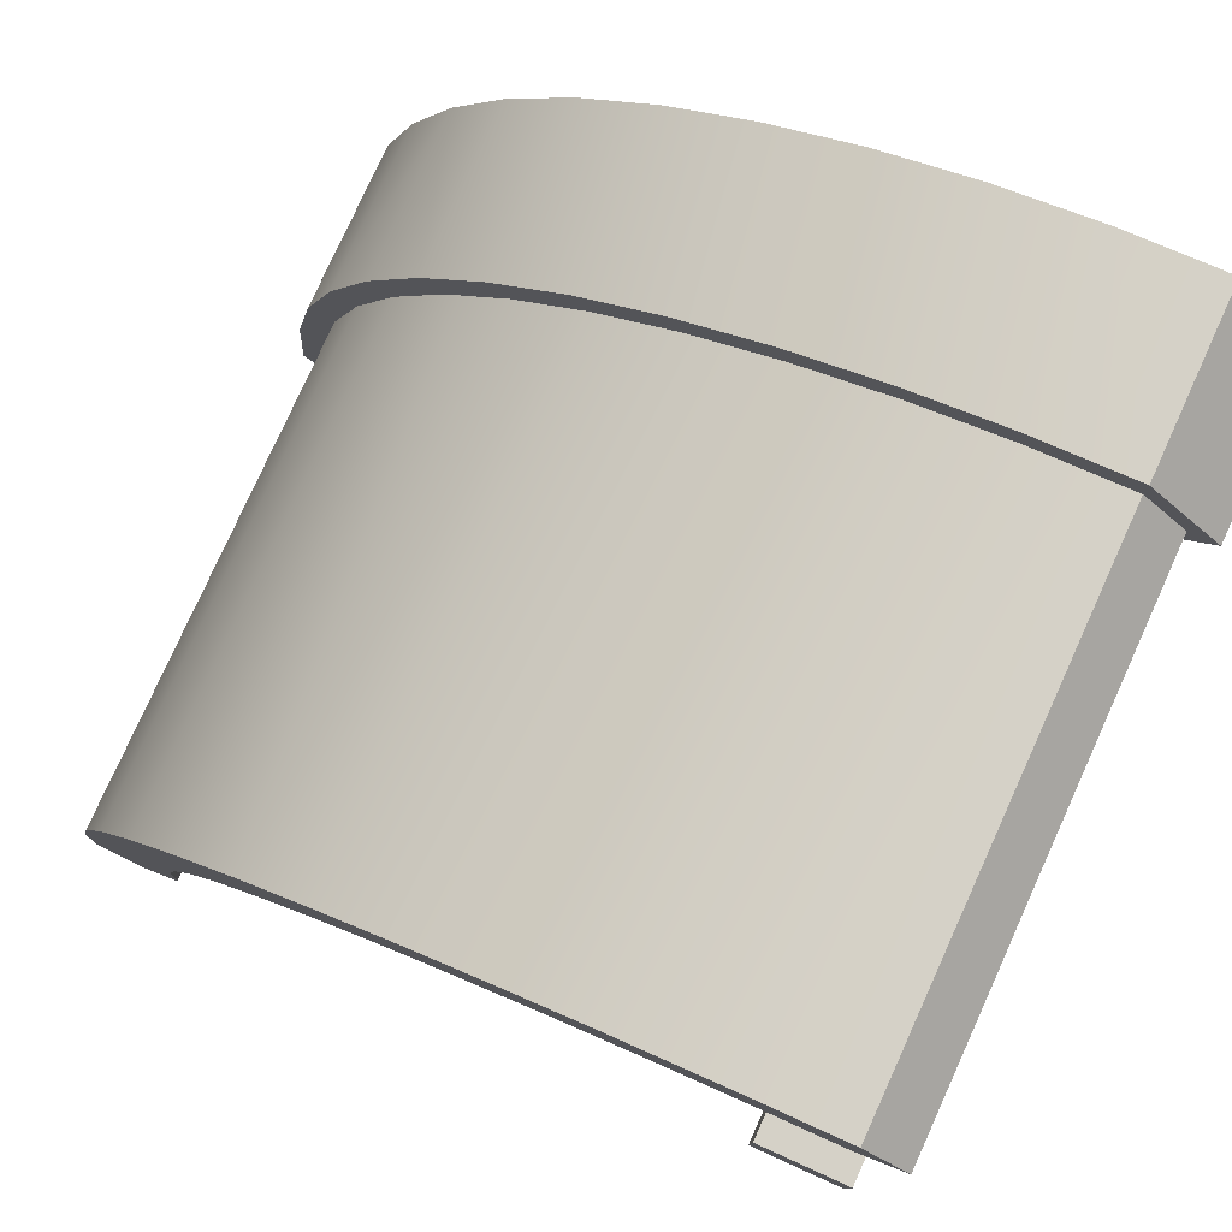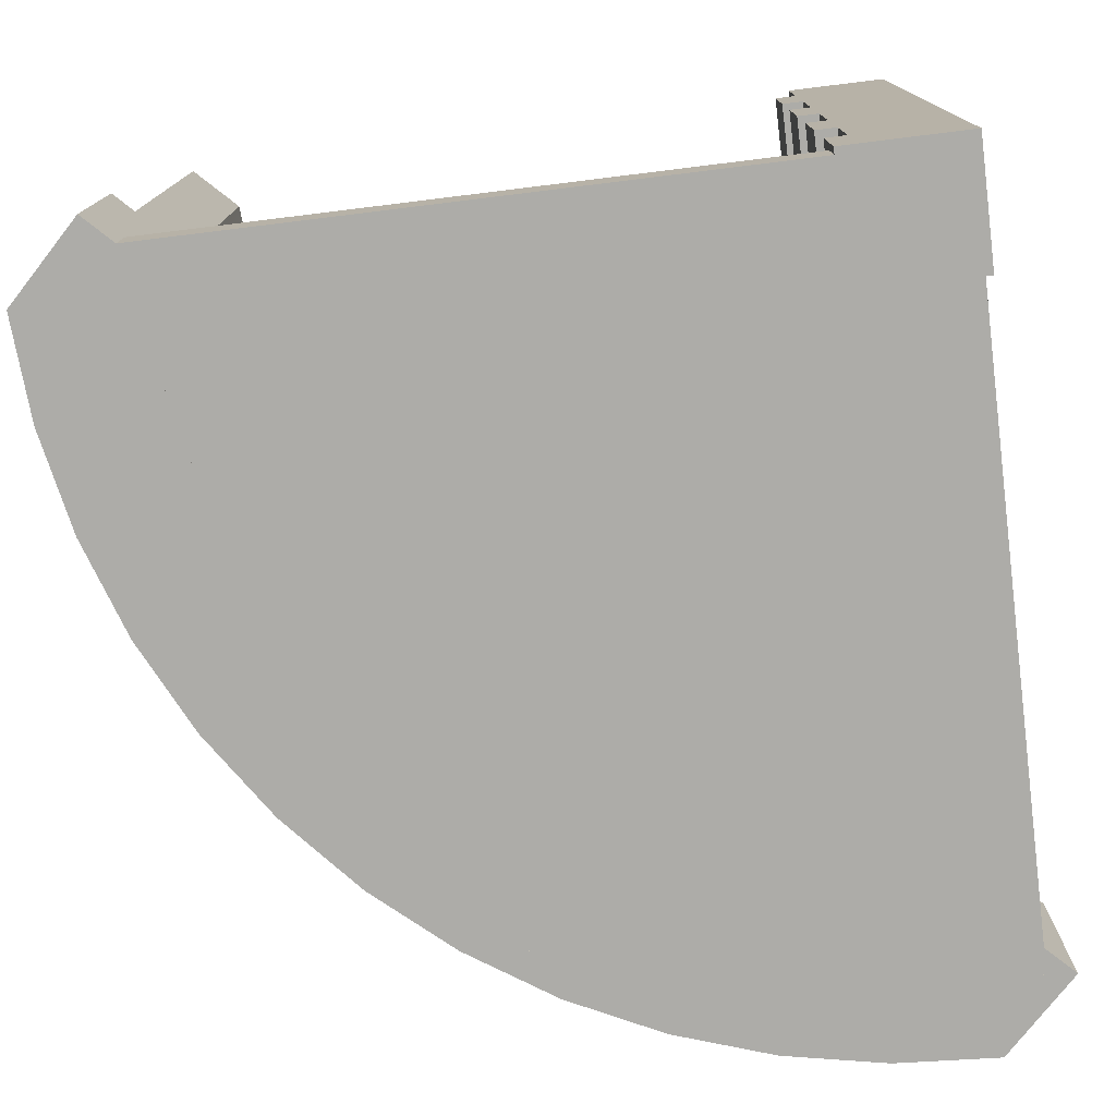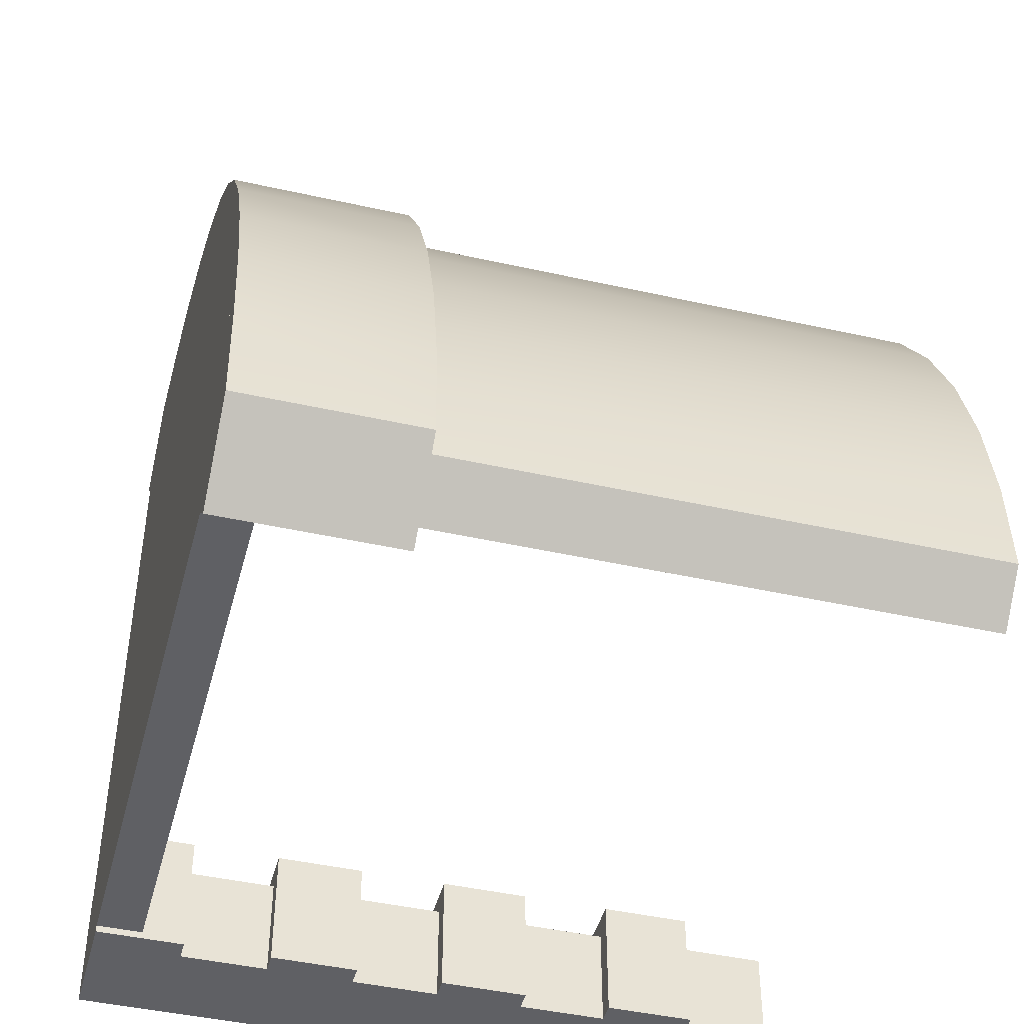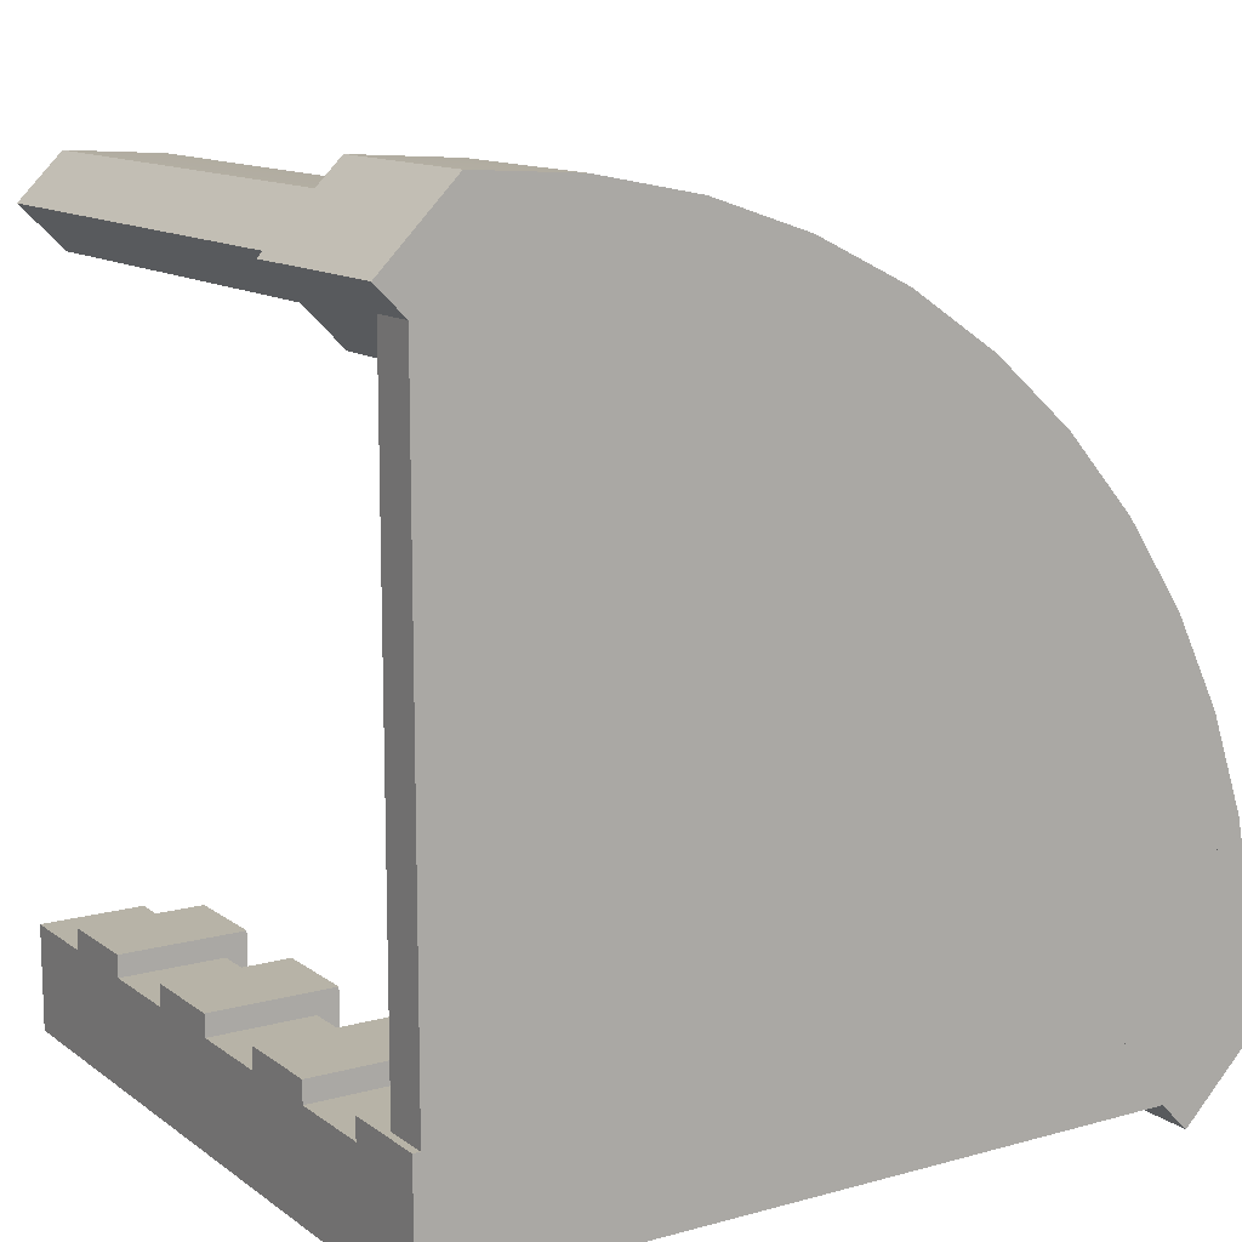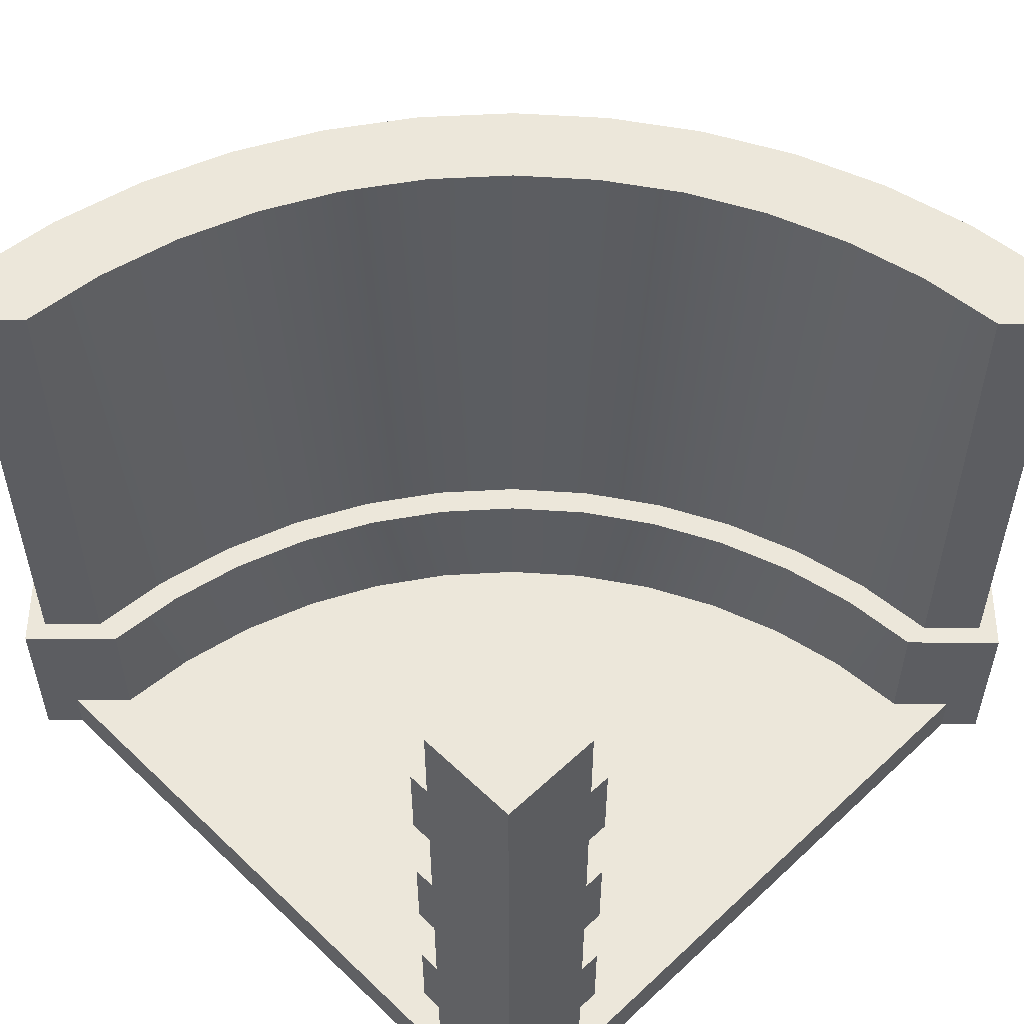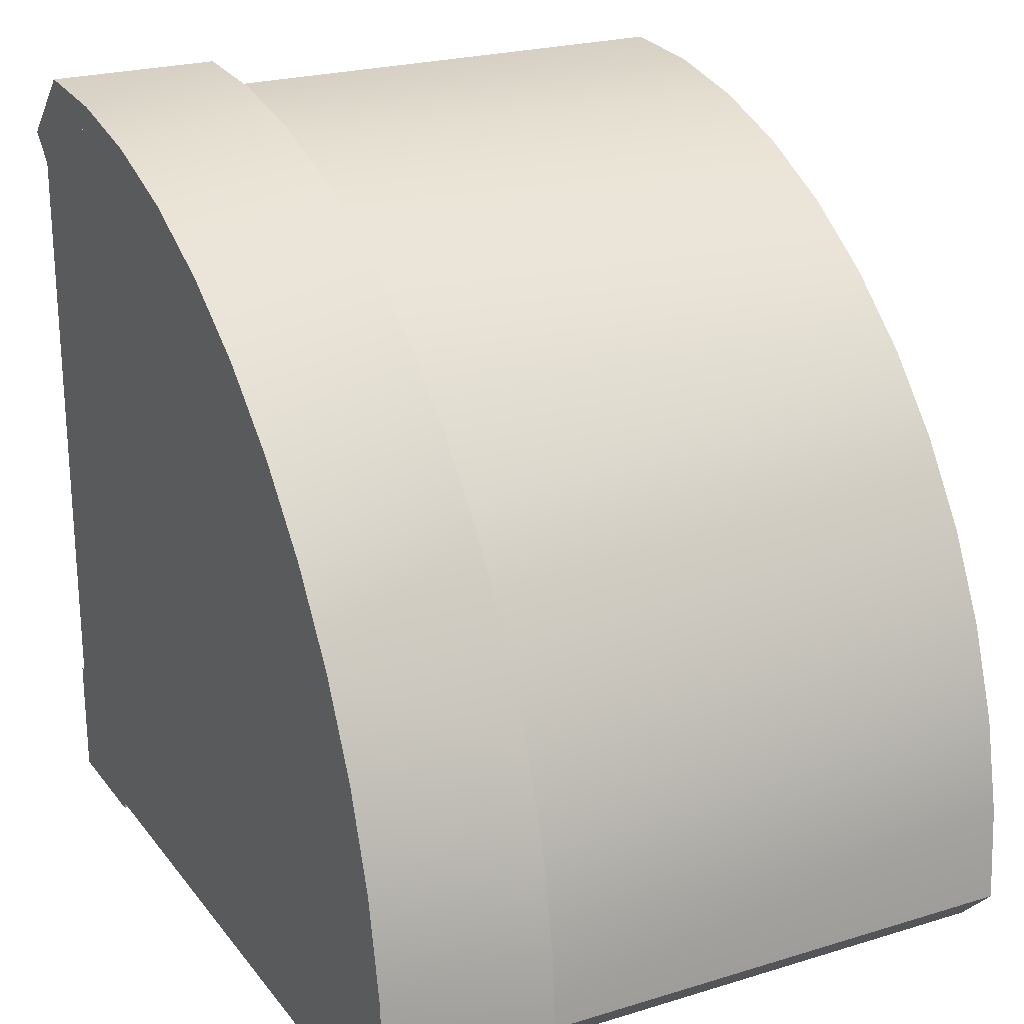
<metadata>
{"format":"obj","ext":"obj","renderer":"f3d","projection":"perspective","resolution":1024,"background":"white","views":[{"elev":78.9,"azim":-155.6,"up":"+Z"},{"elev":-76.7,"azim":-173.0,"up":"+Y"},{"elev":-44.5,"azim":75.3,"up":"+Z"},{"elev":12.6,"azim":-32.5,"up":"+Z"},{"elev":53.8,"azim":-134.7,"up":"+Y"},{"elev":23.1,"azim":62.4,"up":"+Z"}]}
</metadata>
<code>
g wall_borderBricks_159
v -0.4275 0.875 -0.4275
v -0.5725 0.875 -0.4275
v -0.4275 1 -0.4275
v -0.5725 1 -0.4275
v -0.3975 0.25 -0.3975
v -0.5725 0.25 -0.3975
v -0.3975 0.375 -0.3975
v -0.5725 0.375 -0.3975
v -0.5725 0.25 -0.4275
v -0.5725 0.375 -0.4275
v -0.5725 0.5 -0.4275
v -0.5725 0.625 -0.4275
v -0.5725 0.5 -0.3975
v -0.5725 0.625 -0.3975
v -0.5725 0.75 -0.4275
v -0.5725 0.75 -0.3975
v -0.5725 0.875 -0.3975
v -0.5725 1 -0.5725
v -0.5725 0.125 -0.4275
v -0.5725 0 -0.5725
v -0.5725 0 -0.3975
v -0.5725 0.125 -0.3975
v -0.3975 0.75 -0.5725
v -0.4275 0.75 -0.4275
v -0.3975 0.75 -0.3975
v -0.4275 0.75 -0.5725
v -0.4275 1 -0.5725
v -0.4275 0.875 -0.5725
v -0.3975 0.25 -0.5725
v -0.4275 0.25 -0.4275
v -0.4275 0.25 -0.5725
v -0.4275 0.625 -0.5725
v -0.4275 0.625 -0.4275
v -0.3975 0.875 -0.5725
v -0.3975 0.875 -0.3975
v -0.3975 0 -0.5725
v -0.4275 0.125 -0.5725
v -0.3975 0.125 -0.5725
v -0.4275 0.375 -0.5725
v -0.4275 0.5 -0.5725
v -0.3975 0.5 -0.5725
v -0.3975 0.625 -0.5725
v -0.3975 0.375 -0.5725
v -0.3975 0.625 -0.3975
v -0.3975 0.5 -0.3975
v -0.4275 0.125 -0.4275
v -0.4275 0.375 -0.4275
v -0.4275 0.5 -0.4275
v -0.3975 0 -0.3975
v -0.3975 0.125 -0.3975
f 3 2 1
f 2 3 4
f 7 6 5
f 6 7 8
f 6 10 9
f 10 6 8
f 13 12 11
f 12 13 14
f 16 2 15
f 2 16 17
f 19 4 18
f 20 19 18
f 19 20 21
f 19 21 22
f 4 19 9
f 4 9 10
f 4 10 11
f 4 11 12
f 4 12 15
f 4 15 2
f 25 24 23
f 24 25 16
f 24 16 15
f 26 23 24
f 3 28 27
f 28 3 1
f 18 3 27
f 3 18 4
f 5 30 29
f 30 5 6
f 30 6 9
f 31 29 30
f 24 32 26
f 32 24 33
f 28 35 34
f 35 28 1
f 35 1 17
f 17 1 2
f 20 37 36
f 37 20 18
f 36 37 38
f 37 18 31
f 31 18 39
f 31 39 29
f 39 18 40
f 40 18 41
f 41 18 32
f 32 18 26
f 26 18 23
f 23 18 28
f 28 18 27
f 34 23 28
f 42 41 32
f 43 29 39
f 24 12 33
f 12 24 15
f 32 44 42
f 44 32 33
f 44 33 14
f 14 33 12
f 44 41 42
f 41 44 45
f 35 16 25
f 16 35 17
f 30 37 31
f 37 30 46
f 30 19 46
f 19 30 9
f 39 7 43
f 7 39 47
f 7 47 8
f 8 47 10
f 48 10 47
f 10 48 11
f 7 29 43
f 29 7 5
f 35 23 34
f 23 35 25
f 44 13 45
f 13 44 14
f 45 48 41
f 48 45 13
f 48 13 11
f 40 41 48
f 48 39 40
f 39 48 47
f 50 21 49
f 21 50 22
f 37 50 38
f 50 37 46
f 50 46 22
f 22 46 19
f 21 36 49
f 36 21 20
f 50 36 38
f 36 50 49
g floor_curve%_160
v 0.5625 0 -0.5
v 0.5 0 -0.5625
v 0.5534 0 -0.3613
v 0.5263 0 -0.225
v 0.4816 0 -0.0934
v -0.5 0 -0.5625
v 0.4202 0 0.03125
v 0.3429 0 0.1468
v 0.2513 0 0.2513
v 0.1468 0 0.3429
v 0.03125 0 0.4202
v -0.0934 0 0.4816
v -0.225 0 0.5263
v -0.3613 0 0.5534
v -0.5 0 0.5625
v -0.5625 0 0.5
v -0.5625 0 -0.5
v 0.5625 0.065 -0.5
v 0.5534 0.065 -0.3613
v 0.5 0.065 -0.5625
v 0.5263 0.065 -0.225
v 0.4816 0.065 -0.0934
v -0.5 0.065 -0.5625
v 0.4202 0.065 0.03125
v 0.3429 0.065 0.1468
v 0.2513 0.065 0.2513
v 0.1468 0.065 0.3429
v 0.03125 0.065 0.4202
v -0.0934 0.065 0.4816
v -0.225 0.065 0.5263
v -0.3613 0.065 0.5534
v -0.5 0.065 0.5625
v -0.5625 0.065 -0.5
v -0.5625 0.065 0.5
f 53 52 51
f 52 53 54
f 52 54 55
f 52 55 56
f 56 55 57
f 56 57 58
f 56 58 59
f 56 59 60
f 56 60 61
f 56 61 62
f 56 62 63
f 56 63 64
f 56 64 65
f 56 65 66
f 56 66 67
f 70 69 68
f 69 70 71
f 71 70 72
f 72 70 73
f 72 73 74
f 74 73 75
f 75 73 76
f 76 73 77
f 77 73 78
f 78 73 79
f 79 73 80
f 80 73 81
f 81 73 82
f 82 73 83
f 82 83 84
f 70 51 52
f 51 70 68
f 73 52 56
f 52 73 70
f 67 73 56
f 73 67 83
f 66 83 67
f 83 66 84
f 82 66 65
f 66 82 84
f 81 65 64
f 65 81 82
f 80 64 63
f 64 80 81
f 79 63 62
f 63 79 80
f 78 62 61
f 62 78 79
f 77 61 60
f 61 77 78
f 76 60 59
f 60 76 77
f 76 58 75
f 58 76 59
f 75 57 74
f 57 75 58
f 74 55 72
f 55 74 57
f 72 54 71
f 54 72 55
f 71 53 69
f 53 71 54
f 69 51 68
f 51 69 53
g corner_03_161
v -0.3613 6.772e-16 0.5534
v -0.5625 4.512e-17 0.5
v -0.5 6.768e-16 0.5625
v -0.225 6.783e-16 0.5263
v -0.0934 6.802e-16 0.4816
v -0.5 6.768e-16 0.4375
v 0.03125 6.828e-16 0.4202
v -0.3776 7.219e-16 0.4295
v -0.2574 7.219e-16 0.4056
v 0.1468 6.861e-16 0.3429
v -0.1412 7.219e-16 0.3661
v -0.03125 7.219e-16 0.3119
v 0.2513 6.9e-16 0.2513
v 0.07071 7.219e-16 0.2438
v 0.3429 6.944e-16 0.1468
v 0.1629 7.219e-16 0.1629
v 0.2438 7.219e-16 0.07071
v 0.4202 6.994e-16 0.03125
v 0.3119 7.219e-16 -0.03125
v 0.4816 7.046e-16 -0.0934
v 0.3661 7.219e-16 -0.1412
v 0.5263 7.102e-16 -0.225
v 0.4056 7.219e-16 -0.2574
v 0.5534 7.16e-16 -0.3613
v 0.4295 7.219e-16 -0.3776
v 0.5625 7.219e-16 -0.5
v 0.4375 7.219e-16 -0.5
v 0.5 4.512e-16 -0.5625
v -0.5625 1 0.5
v -0.3613 1 0.5534
v -0.5 1 0.5625
v -0.225 1 0.5263
v -0.0934 1 0.4816
v -0.5 1 0.4375
v 0.03125 1 0.4202
v -0.3776 1 0.4295
v -0.2574 1 0.4056
v 0.1468 1 0.3429
v -0.1412 1 0.3661
v -0.03125 1 0.3119
v 0.2513 1 0.2513
v 0.07071 1 0.2438
v 0.3429 1 0.1468
v 0.1629 1 0.1629
v 0.2438 1 0.07071
v 0.4202 1 0.03125
v 0.3119 1 -0.03125
v 0.4816 1 -0.0934
v 0.3661 1 -0.1412
v 0.5263 1 -0.225
v 0.4056 1 -0.2574
v 0.5534 1 -0.3613
v 0.4295 1 -0.3776
v 0.5625 1 -0.5
v 0.4375 1 -0.5
v 0.5 1 -0.5625
v -0.3561 7.003e-16 0.5931
v -0.6025 6.317e-16 0.5
v -0.5 6.768e-16 0.6025
v -0.2147 7.215e-16 0.5649
v -0.07809 7.4e-16 0.5186
v 0.05125 7.555e-16 0.4548
v -0.5 6.768e-16 0.3975
v 0.1712 7.678e-16 0.3747
v -0.3829 6.758e-16 0.3898
v -0.2677 6.729e-16 0.3669
v 0.2796 7.765e-16 0.2796
v -0.1565 6.682e-16 0.3292
v -0.05125 6.617e-16 0.2773
v 0.3747 7.816e-16 0.1712
v 0.04636 6.535e-16 0.212
v 0.1346 6.438e-16 0.1346
v 0.4548 7.83e-16 0.05125
v 0.212 6.327e-16 0.04636
v 0.5186 7.806e-16 -0.07809
v 0.2773 6.204e-16 -0.05125
v 0.3292 6.072e-16 -0.1565
v 0.5649 7.745e-16 -0.2147
v 0.3669 5.932e-16 -0.2677
v 0.5931 7.648e-16 -0.3561
v 0.3898 5.787e-16 -0.3829
v 0.6025 4.512e-16 -0.5
v 0.3975 4.512e-16 -0.5
v 0.5 4.512e-16 -0.6025
v -0.6025 0.25 0.5
v -0.3561 0.25 0.5931
v -0.5 0.25 0.6025
v -0.2147 0.25 0.5649
v -0.07809 0.25 0.5186
v 0.05125 0.25 0.4548
v -0.5 0.25 0.3975
v 0.1712 0.25 0.3747
v -0.3829 0.25 0.3898
v -0.2677 0.25 0.3669
v 0.2796 0.25 0.2796
v -0.1565 0.25 0.3292
v -0.05125 0.25 0.2773
v 0.3747 0.25 0.1712
v 0.04636 0.25 0.212
v 0.1346 0.25 0.1346
v 0.4548 0.25 0.05125
v 0.212 0.25 0.04636
v 0.5186 0.25 -0.07809
v 0.2773 0.25 -0.05125
v 0.3292 0.25 -0.1565
v 0.5649 0.25 -0.2147
v 0.3669 0.25 -0.2677
v 0.5931 0.25 -0.3561
v 0.3898 0.25 -0.3829
v 0.6025 0.25 -0.5
v 0.3975 0.25 -0.5
v 0.5 0.25 -0.6025
f 87 86 85
f 88 85 86
f 89 88 86
f 90 89 86
f 91 89 90
f 92 91 90
f 93 91 92
f 94 91 93
f 95 94 93
f 96 94 95
f 97 94 96
f 98 97 96
f 99 97 98
f 100 99 98
f 101 99 100
f 102 99 101
f 103 102 101
f 104 102 103
f 105 104 103
f 106 104 105
f 107 106 105
f 108 106 107
f 109 108 107
f 110 108 109
f 111 110 109
f 112 110 111
f 115 114 113
f 116 113 114
f 117 113 116
f 118 113 117
f 119 118 117
f 120 118 119
f 121 120 119
f 122 121 119
f 123 121 122
f 124 123 122
f 125 124 122
f 126 124 125
f 127 126 125
f 128 126 127
f 129 128 127
f 130 129 127
f 131 129 130
f 132 131 130
f 133 131 132
f 134 133 132
f 135 133 134
f 136 135 134
f 137 135 136
f 138 137 136
f 139 137 138
f 140 139 138
f 115 87 114
f 85 114 87
f 114 85 116
f 88 116 85
f 116 88 117
f 89 117 88
f 117 89 119
f 91 119 89
f 119 91 122
f 94 122 91
f 122 94 125
f 97 125 94
f 97 99 125
f 127 125 99
f 99 102 127
f 130 127 102
f 102 104 130
f 132 130 104
f 104 106 132
f 134 132 106
f 106 108 134
f 136 134 108
f 108 110 136
f 138 136 110
f 112 140 110
f 138 110 140
f 111 139 112
f 140 112 139
f 111 109 139
f 137 139 109
f 109 107 137
f 135 137 107
f 107 105 135
f 133 135 105
f 105 103 133
f 131 133 103
f 103 101 131
f 129 131 101
f 101 100 129
f 128 129 100
f 98 126 100
f 128 100 126
f 96 124 98
f 126 98 124
f 95 123 96
f 124 96 123
f 93 121 95
f 123 95 121
f 92 120 93
f 121 93 120
f 90 118 92
f 120 92 118
f 86 113 90
f 118 90 113
f 86 87 113
f 115 113 87
f 143 142 141
f 144 141 142
f 145 144 142
f 146 145 142
f 147 146 142
f 148 146 147
f 149 148 147
f 150 148 149
f 151 148 150
f 152 151 150
f 153 151 152
f 154 151 153
f 155 154 153
f 156 154 155
f 157 154 156
f 158 157 156
f 159 157 158
f 160 159 158
f 161 159 160
f 162 159 161
f 163 162 161
f 164 162 163
f 165 164 163
f 166 164 165
f 167 166 165
f 168 166 167
f 171 170 169
f 172 169 170
f 173 169 172
f 174 169 173
f 175 169 174
f 176 175 174
f 177 175 176
f 178 177 176
f 179 178 176
f 180 178 179
f 181 180 179
f 182 181 179
f 183 181 182
f 184 183 182
f 185 184 182
f 186 184 185
f 187 186 185
f 188 186 187
f 189 188 187
f 190 189 187
f 191 189 190
f 192 191 190
f 193 191 192
f 194 193 192
f 195 193 194
f 196 195 194
f 166 168 194
f 196 194 168
f 168 167 196
f 195 196 167
f 167 165 195
f 193 195 165
f 165 163 193
f 191 193 163
f 163 161 191
f 189 191 161
f 161 160 189
f 188 189 160
f 160 158 188
f 186 188 158
f 158 156 186
f 184 186 156
f 155 183 156
f 184 156 183
f 153 181 155
f 183 155 181
f 152 180 153
f 181 153 180
f 150 178 152
f 180 152 178
f 149 177 150
f 178 150 177
f 147 175 149
f 177 149 175
f 142 169 147
f 175 147 169
f 142 143 169
f 171 169 143
f 143 141 171
f 170 171 141
f 141 144 170
f 172 170 144
f 144 145 172
f 173 172 145
f 145 146 173
f 174 173 146
f 146 148 174
f 176 174 148
f 148 151 176
f 179 176 151
f 151 154 179
f 182 179 154
f 154 157 182
f 185 182 157
f 159 187 157
f 185 157 187
f 162 190 159
f 187 159 190
f 164 192 162
f 190 162 192
f 166 194 164
f 192 164 194

</code>
